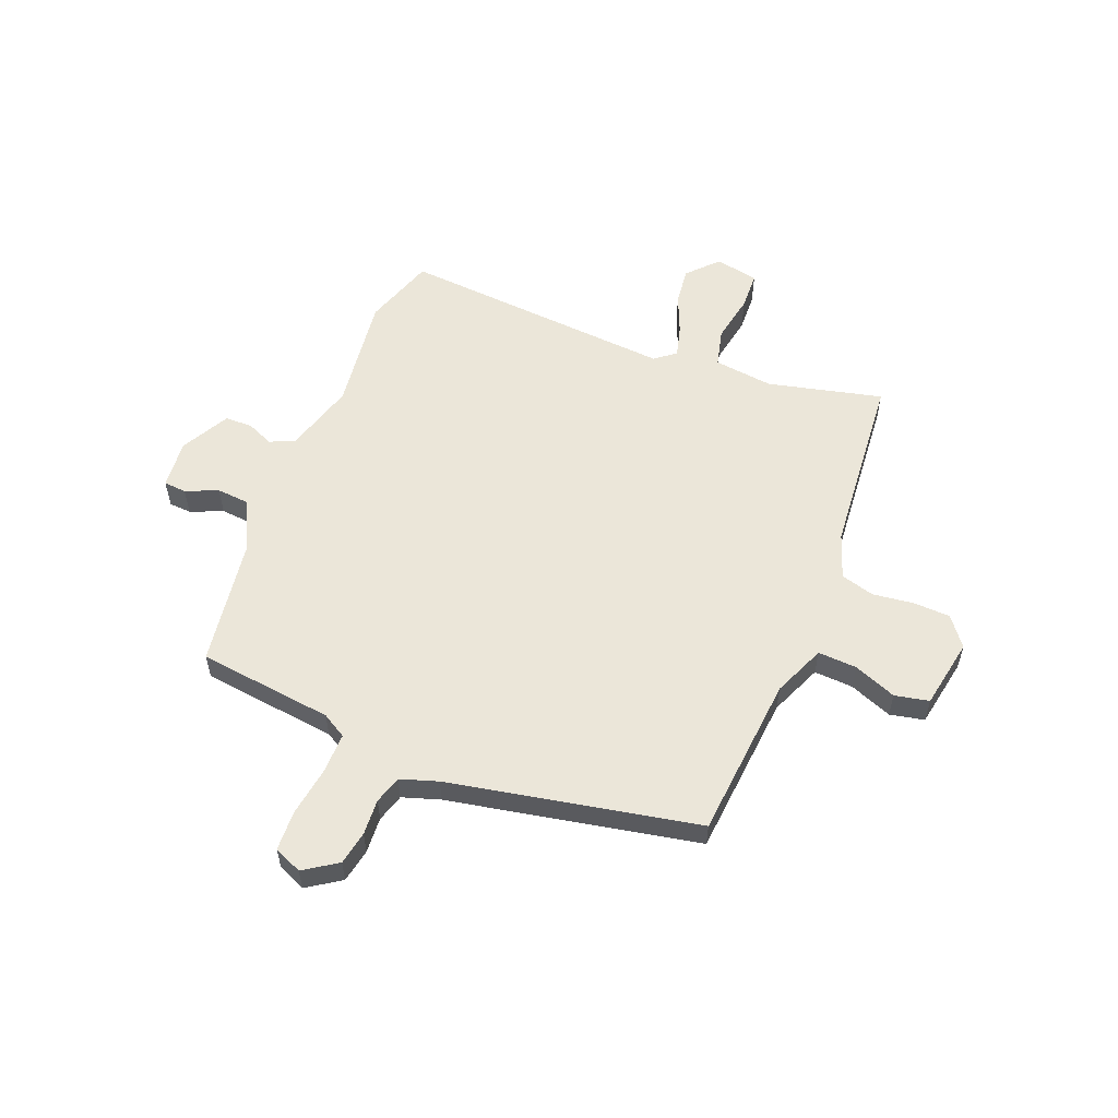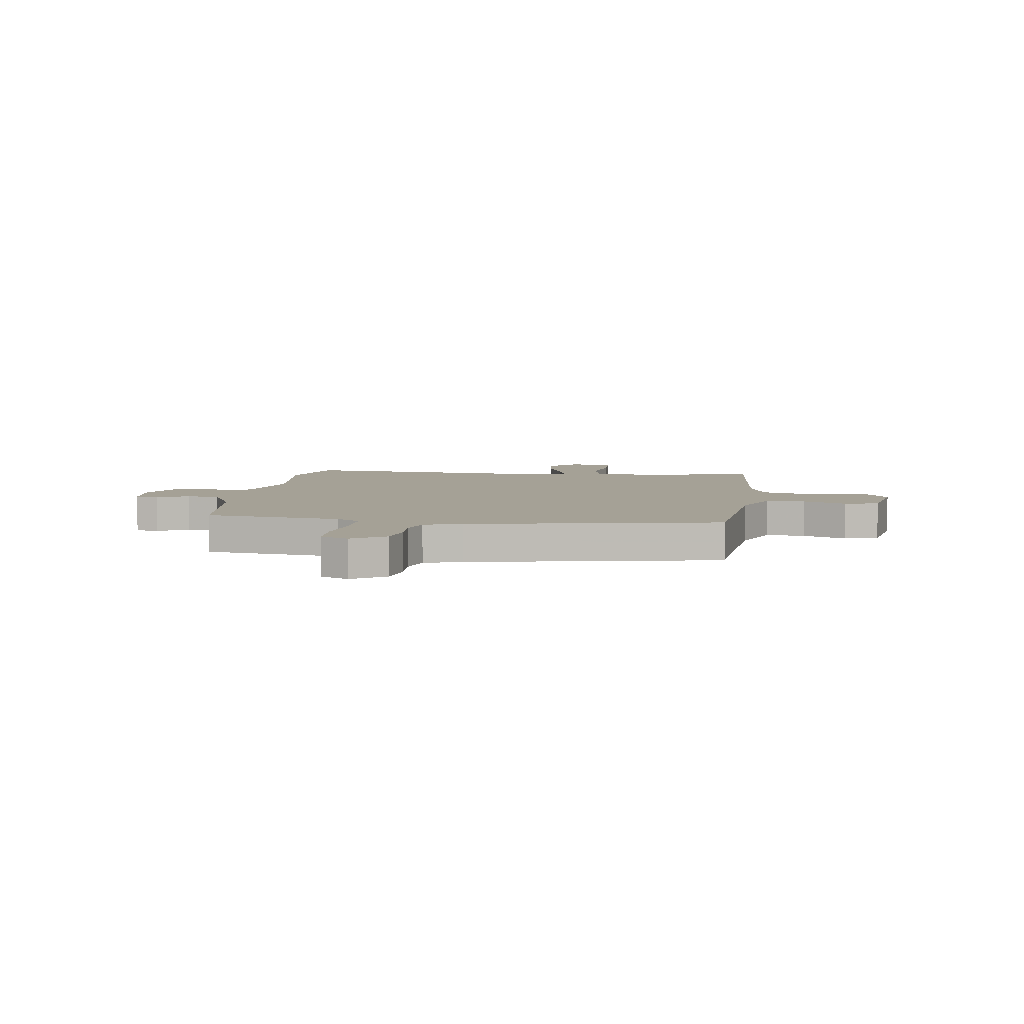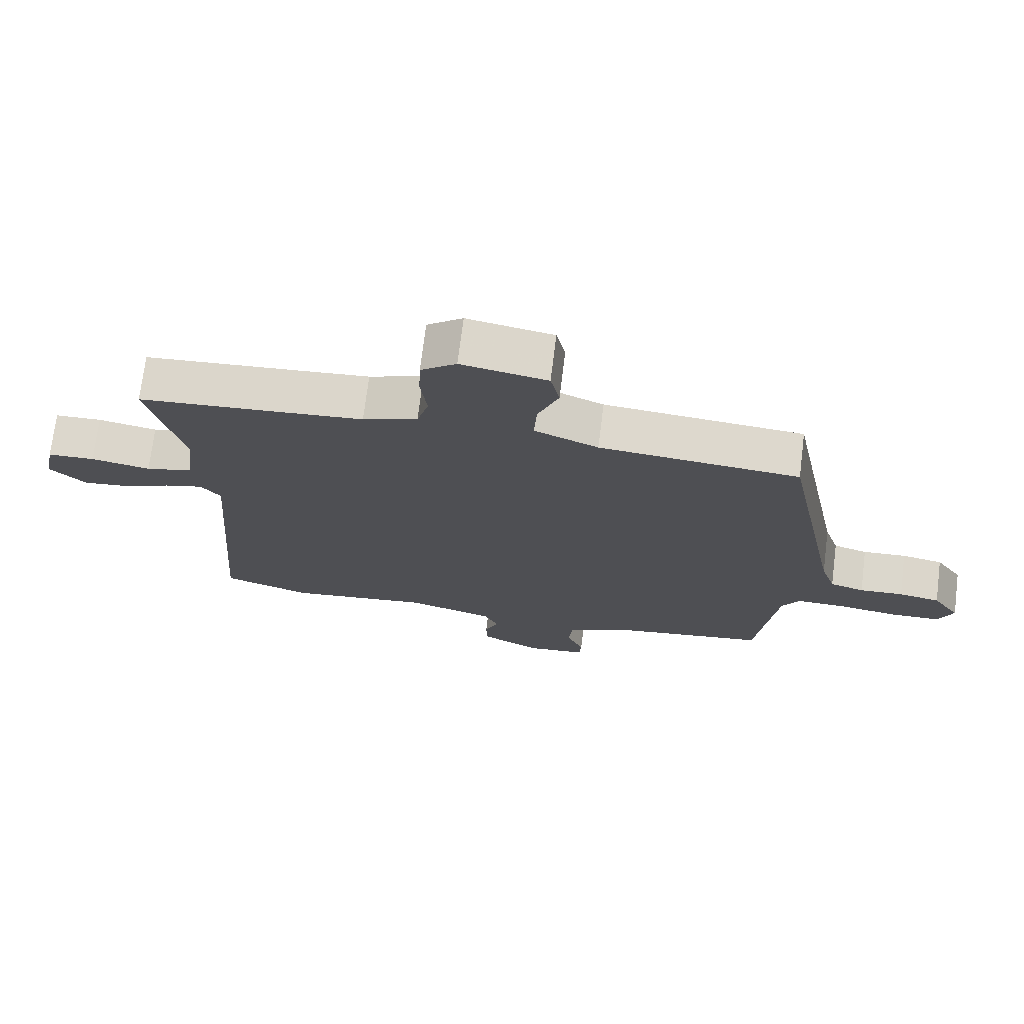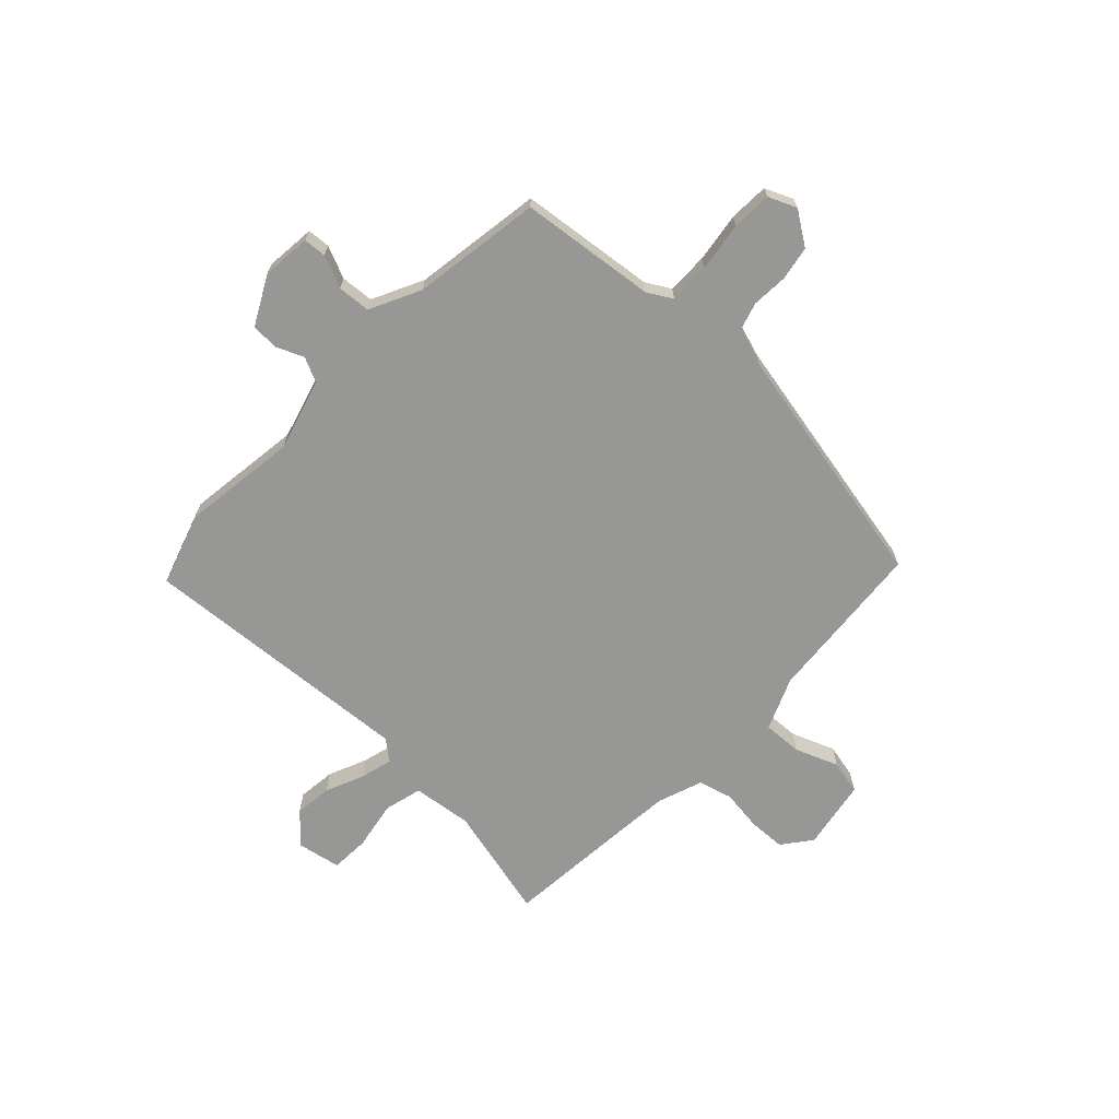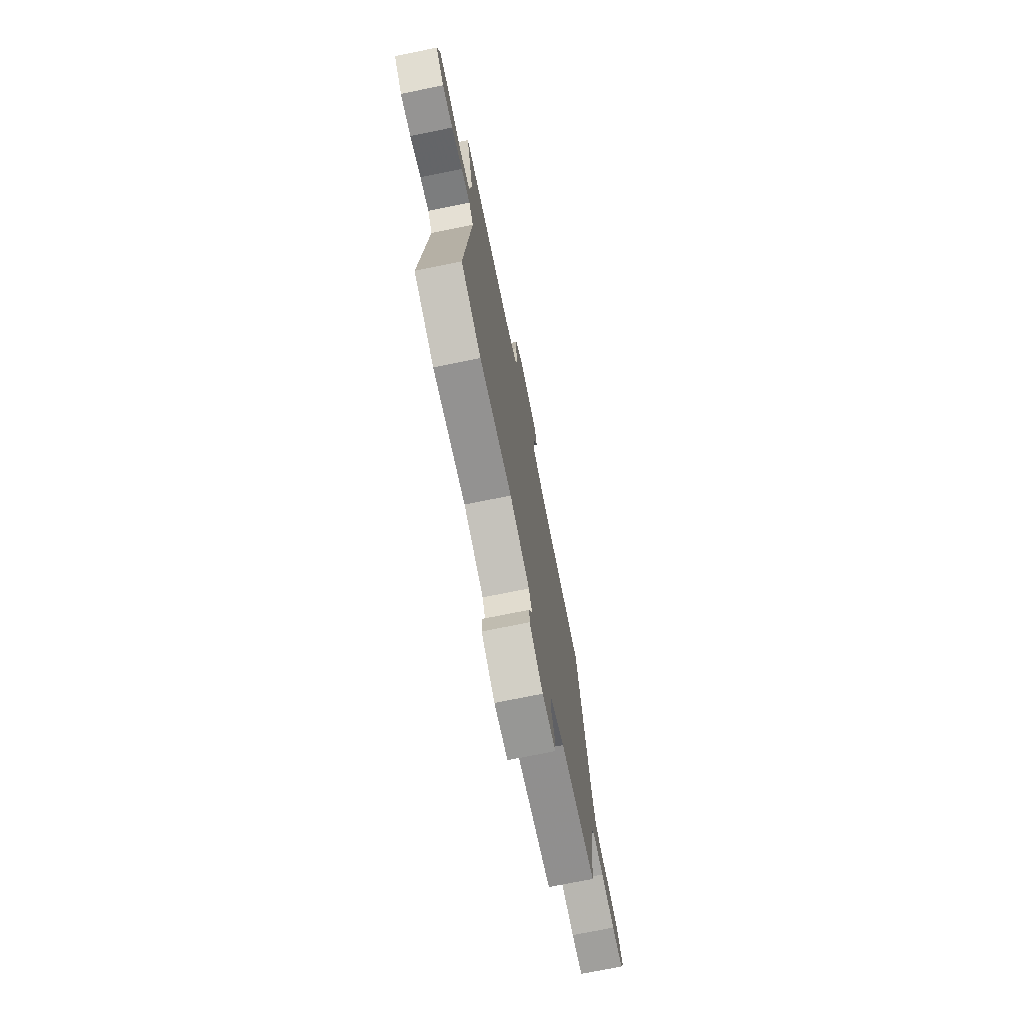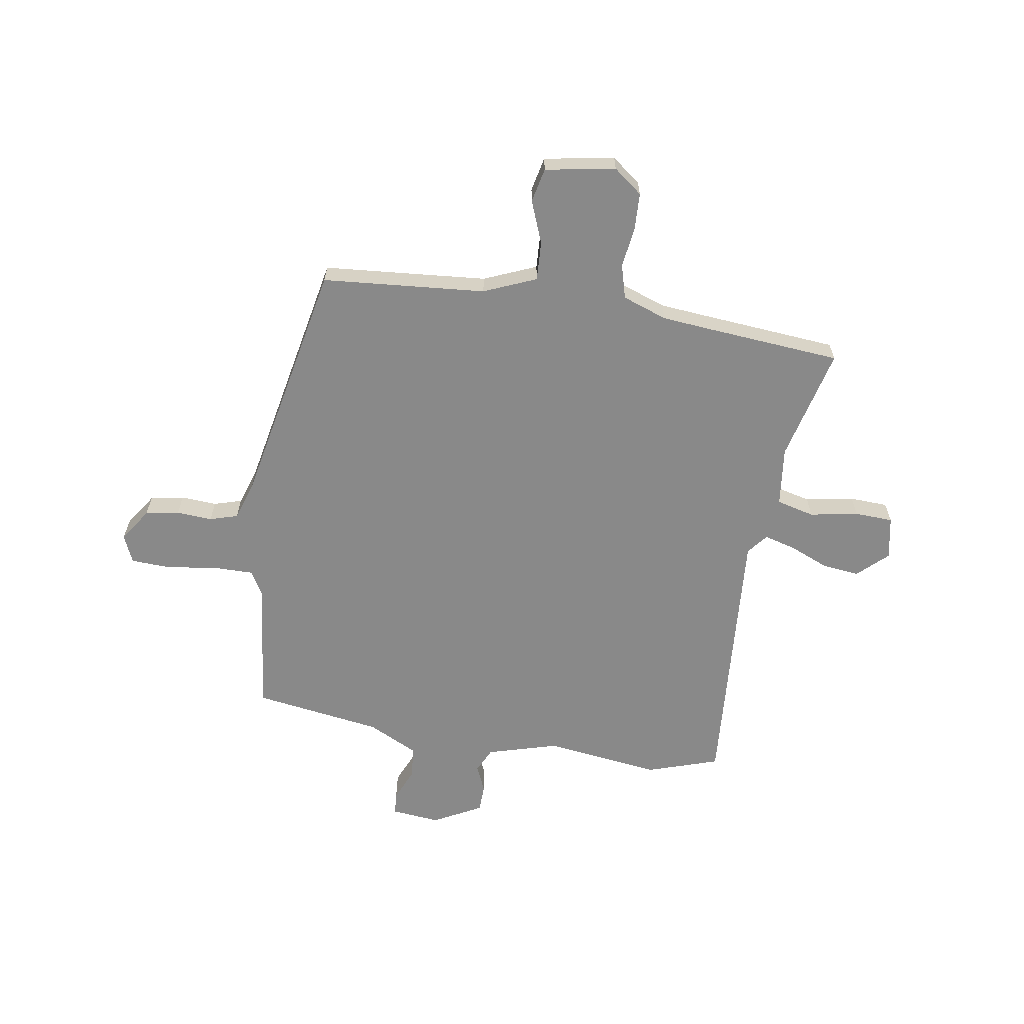
<metadata>
{"format":"obj","ext":"obj","renderer":"f3d","projection":"perspective","resolution":1024,"background":"white","views":[{"elev":56.4,"azim":-68.3,"up":"+Y"},{"elev":6.1,"azim":-81.8,"up":"+Y"},{"elev":72.4,"azim":-172.9,"up":"+Z"},{"elev":-68.1,"azim":-133.8,"up":"+Y"},{"elev":-73.4,"azim":101.5,"up":"+Z"},{"elev":-63.1,"azim":-9.3,"up":"+Y"}]}
</metadata>
<code>
v -0.451 0.07 -0.481
v -0.482 0.07 -0.224
v -0.509 0.07 -0.178
v -0.586 0.07 -0.179
v -0.68 0.07 -0.193
v -0.756 0.07 -0.19
v -0.779 0.07 -0.137
v -0.737 0.07 -0.074
v -0.673 0.07 -0.062
v -0.605 0.07 -0.066
v -0.552 0.07 -0.05
v -0.529 0.07 0.021
v -0.436 0.07 0.493
v -0.126 0.07 0.52
v -0.027 0.07 0.562
v -0.031 0.07 0.636
v -0.063 0.07 0.717
v -0.049 0.07 0.782
v 0.084 0.07 0.806
v 0.139 0.07 0.764
v 0.142 0.07 0.694
v 0.132 0.07 0.616
v 0.15 0.07 0.552
v 0.235 0.07 0.522
v 0.327 0.07 0.514
v 0.585 0.07 0.493
v 0.533 0.07 0.276
v 0.547 0.07 0.163
v 0.619 0.07 0.145
v 0.711 0.07 0.162
v 0.784 0.07 0.159
v 0.8 0.07 0.077
v 0.744 0.07 0.024
v 0.673 0.07 0.032
v 0.599 0.07 0.063
v 0.539 0.07 0.079
v 0.508 0.07 0.04
v 0.548 0.07 -0.484
v 0.412 0.07 -0.529
v 0.192 0.07 -0.501
v 0.057 0.07 -0.54
v 0.035 0.07 -0.587
v 0.057 0.07 -0.638
v 0.056 0.07 -0.69
v -0.036 0.07 -0.739
v -0.129 0.07 -0.73
v -0.132 0.07 -0.687
v -0.106 0.07 -0.626
v -0.111 0.07 -0.564
v -0.207 0.07 -0.517
v -0.451 0 -0.481
v -0.482 0 -0.224
v -0.509 0 -0.178
v -0.586 0 -0.179
v -0.68 0 -0.193
v -0.756 0 -0.19
v -0.779 0 -0.137
v -0.737 0 -0.074
v -0.673 0 -0.062
v -0.605 0 -0.066
v -0.552 0 -0.05
v -0.529 0 0.021
v -0.436 0 0.493
v -0.126 0 0.52
v -0.027 0 0.562
v -0.031 0 0.636
v -0.063 0 0.717
v -0.049 0 0.782
v 0.084 0 0.806
v 0.139 0 0.764
v 0.142 0 0.694
v 0.132 0 0.616
v 0.15 0 0.552
v 0.235 0 0.522
v 0.327 0 0.514
v 0.585 0 0.493
v 0.533 0 0.276
v 0.547 0 0.163
v 0.619 0 0.145
v 0.711 0 0.162
v 0.784 0 0.159
v 0.8 0 0.077
v 0.744 0 0.024
v 0.673 0 0.032
v 0.599 0 0.063
v 0.539 0 0.079
v 0.508 0 0.04
v 0.548 0 -0.484
v 0.412 0 -0.529
v 0.192 0 -0.501
v 0.057 0 -0.54
v 0.035 0 -0.587
v 0.057 0 -0.638
v 0.056 0 -0.69
v -0.036 0 -0.739
v -0.129 0 -0.73
v -0.132 0 -0.687
v -0.106 0 -0.626
v -0.111 0 -0.564
v -0.207 0 -0.517
f 45 46 47 48
f 45 48 49
f 42 43 44 45
f 42 45 49
f 41 42 49 50
f 37 38 39 40
f 37 40 41 50
f 32 33 34 35
f 32 35 36
f 29 30 31 32
f 28 29 32 36
f 27 28 36 37
f 25 26 27
f 24 25 27 37
f 19 20 21 22
f 17 18 19 22
f 16 17 22 23
f 15 16 23
f 14 15 23 24
f 12 13 14 24
f 7 8 9 10
f 7 10 11
f 4 5 6 7
f 3 4 7 11
f 2 3 11 12
f 50 1 2
f 24 37 50
f 2 12 24 50
f 98 97 96 95
f 99 98 95
f 95 94 93 92
f 99 95 92
f 100 99 92 91
f 90 89 88 87
f 100 91 90 87
f 85 84 83 82
f 86 85 82
f 82 81 80 79
f 86 82 79 78
f 87 86 78 77
f 77 76 75
f 87 77 75 74
f 72 71 70 69
f 72 69 68 67
f 73 72 67 66
f 73 66 65
f 74 73 65 64
f 74 64 63 62
f 60 59 58 57
f 61 60 57
f 57 56 55 54
f 61 57 54 53
f 62 61 53 52
f 52 51 100
f 100 87 74
f 100 74 62 52
f 1 51 52 2
f 2 52 53 3
f 3 53 54 4
f 4 54 55 5
f 5 55 56 6
f 6 56 57 7
f 7 57 58 8
f 8 58 59 9
f 9 59 60 10
f 10 60 61 11
f 11 61 62 12
f 12 62 63 13
f 13 63 64 14
f 14 64 65 15
f 15 65 66 16
f 16 66 67 17
f 17 67 68 18
f 18 68 69 19
f 19 69 70 20
f 20 70 71 21
f 21 71 72 22
f 22 72 73 23
f 23 73 74 24
f 24 74 75 25
f 25 75 76 26
f 26 76 77 27
f 27 77 78 28
f 28 78 79 29
f 29 79 80 30
f 30 80 81 31
f 31 81 82 32
f 32 82 83 33
f 33 83 84 34
f 34 84 85 35
f 35 85 86 36
f 36 86 87 37
f 37 87 88 38
f 38 88 89 39
f 39 89 90 40
f 40 90 91 41
f 41 91 92 42
f 42 92 93 43
f 43 93 94 44
f 44 94 95 45
f 45 95 96 46
f 46 96 97 47
f 47 97 98 48
f 48 98 99 49
f 49 99 100 50
f 50 100 51 1

</code>
